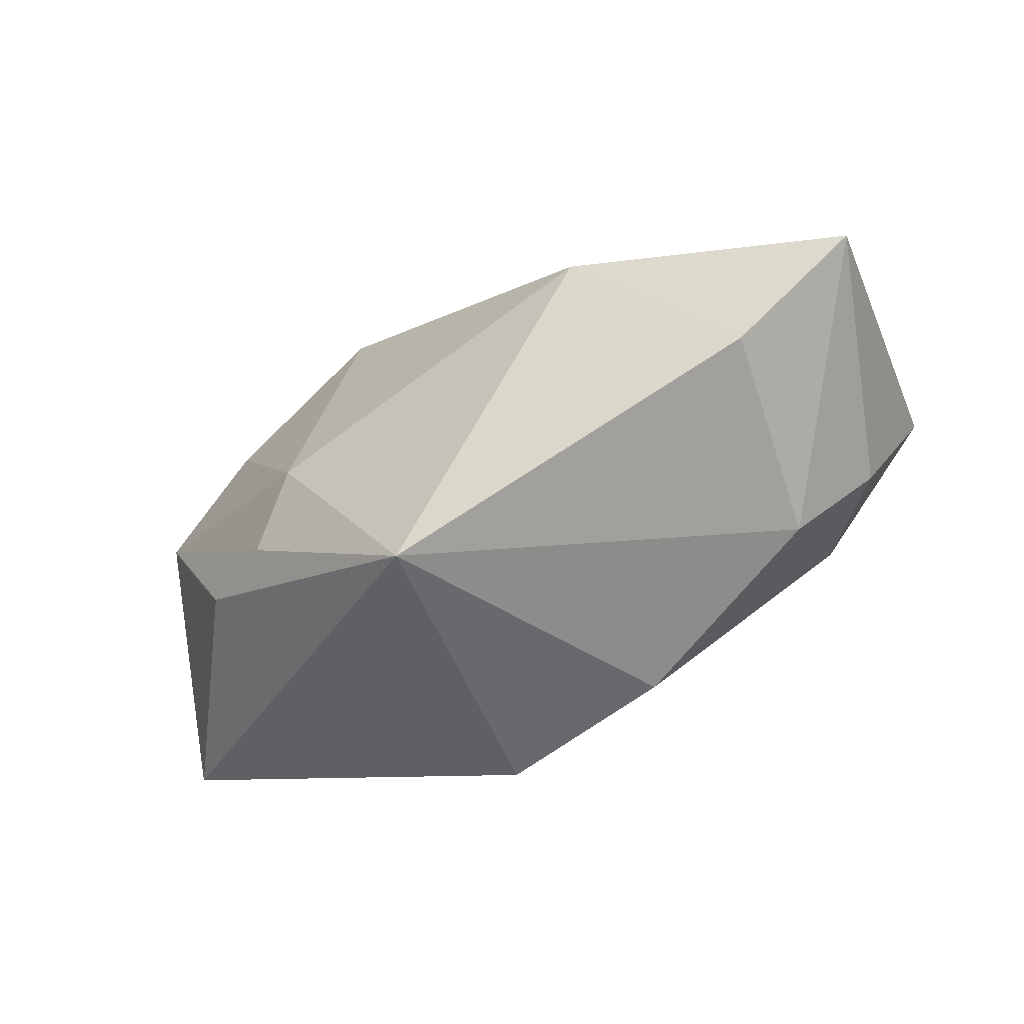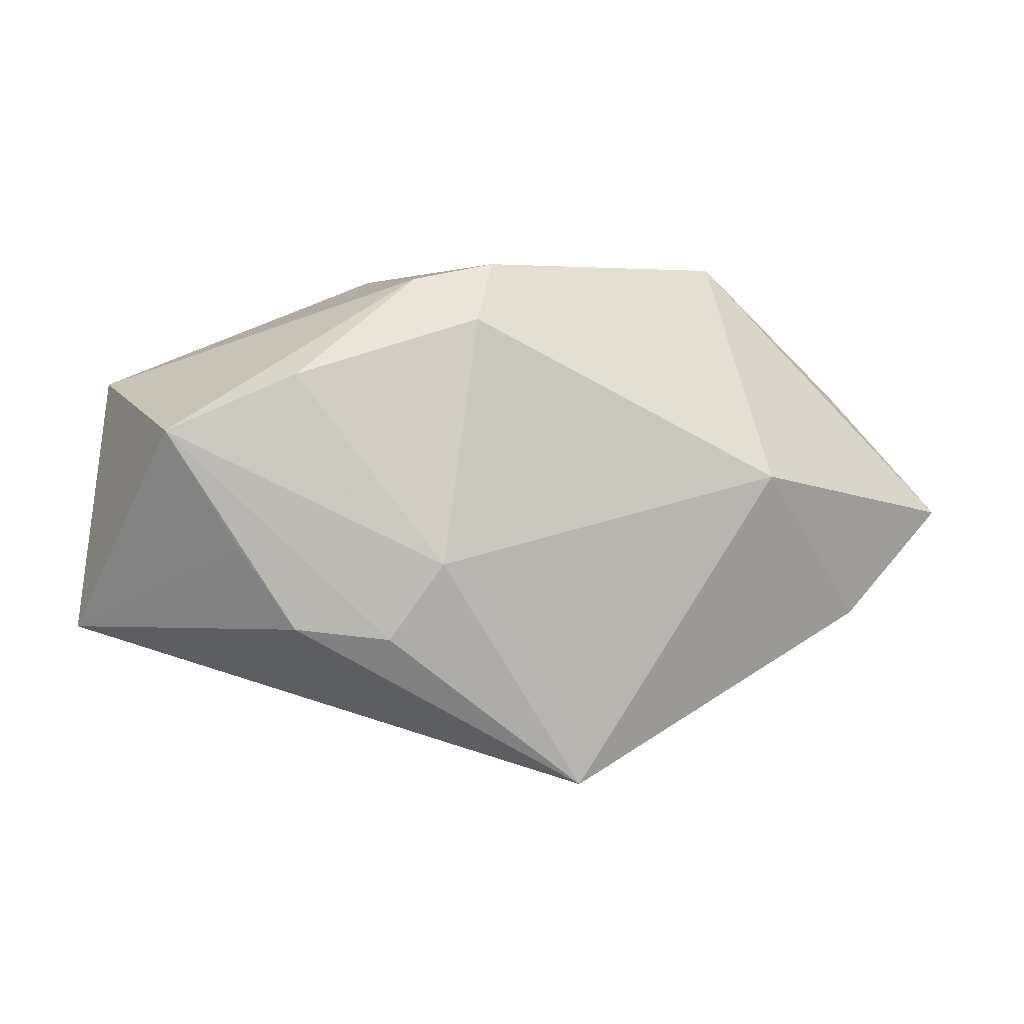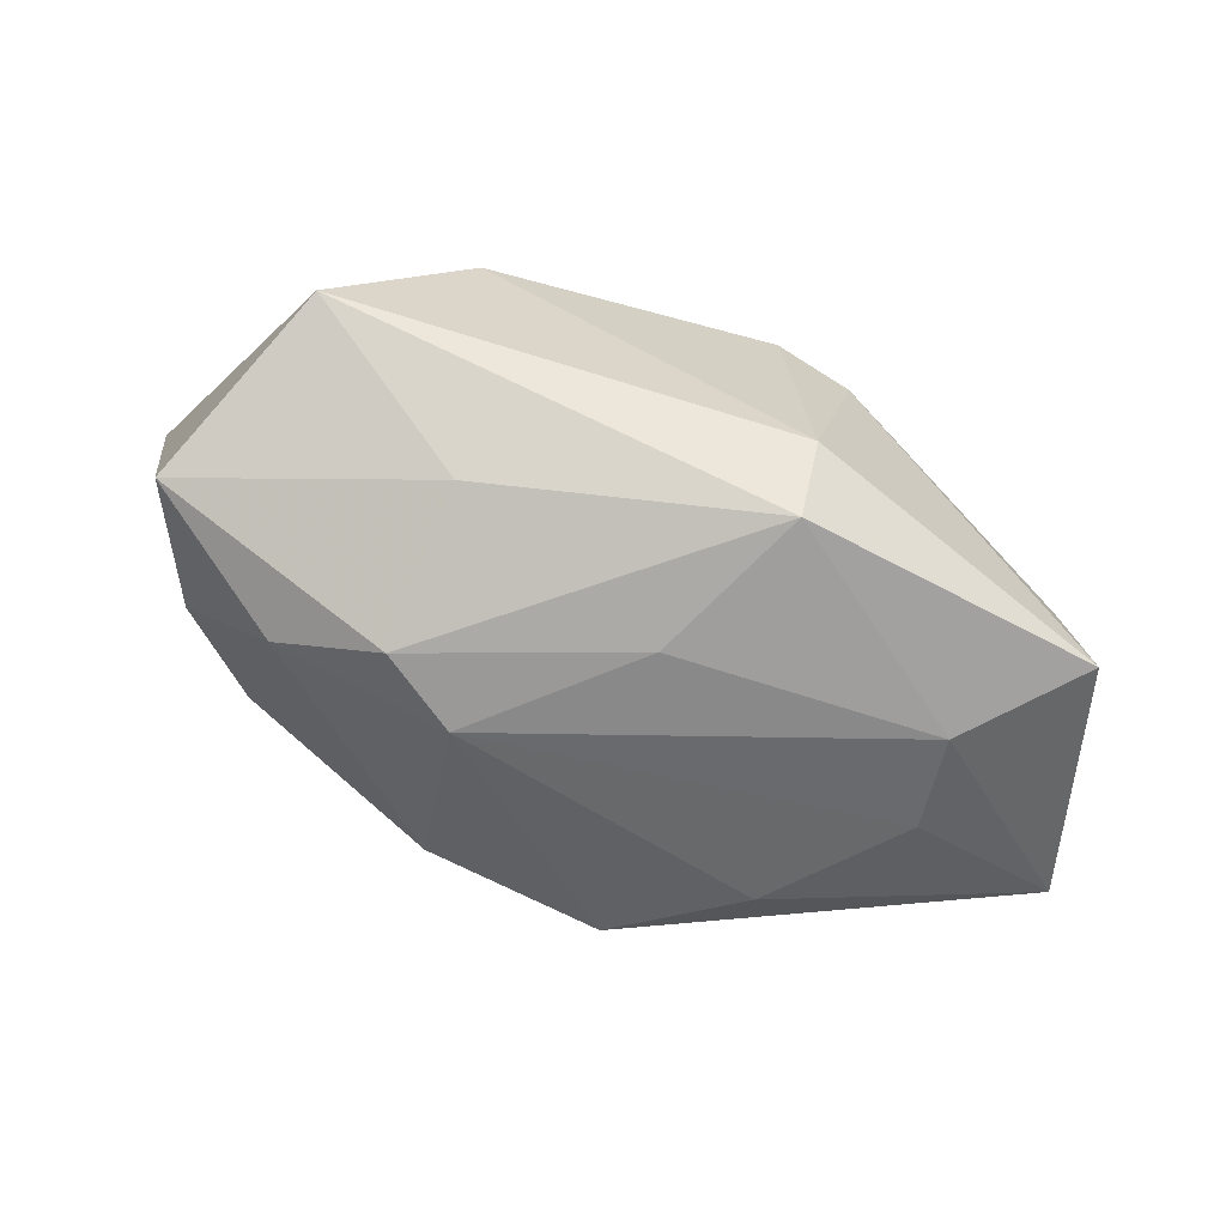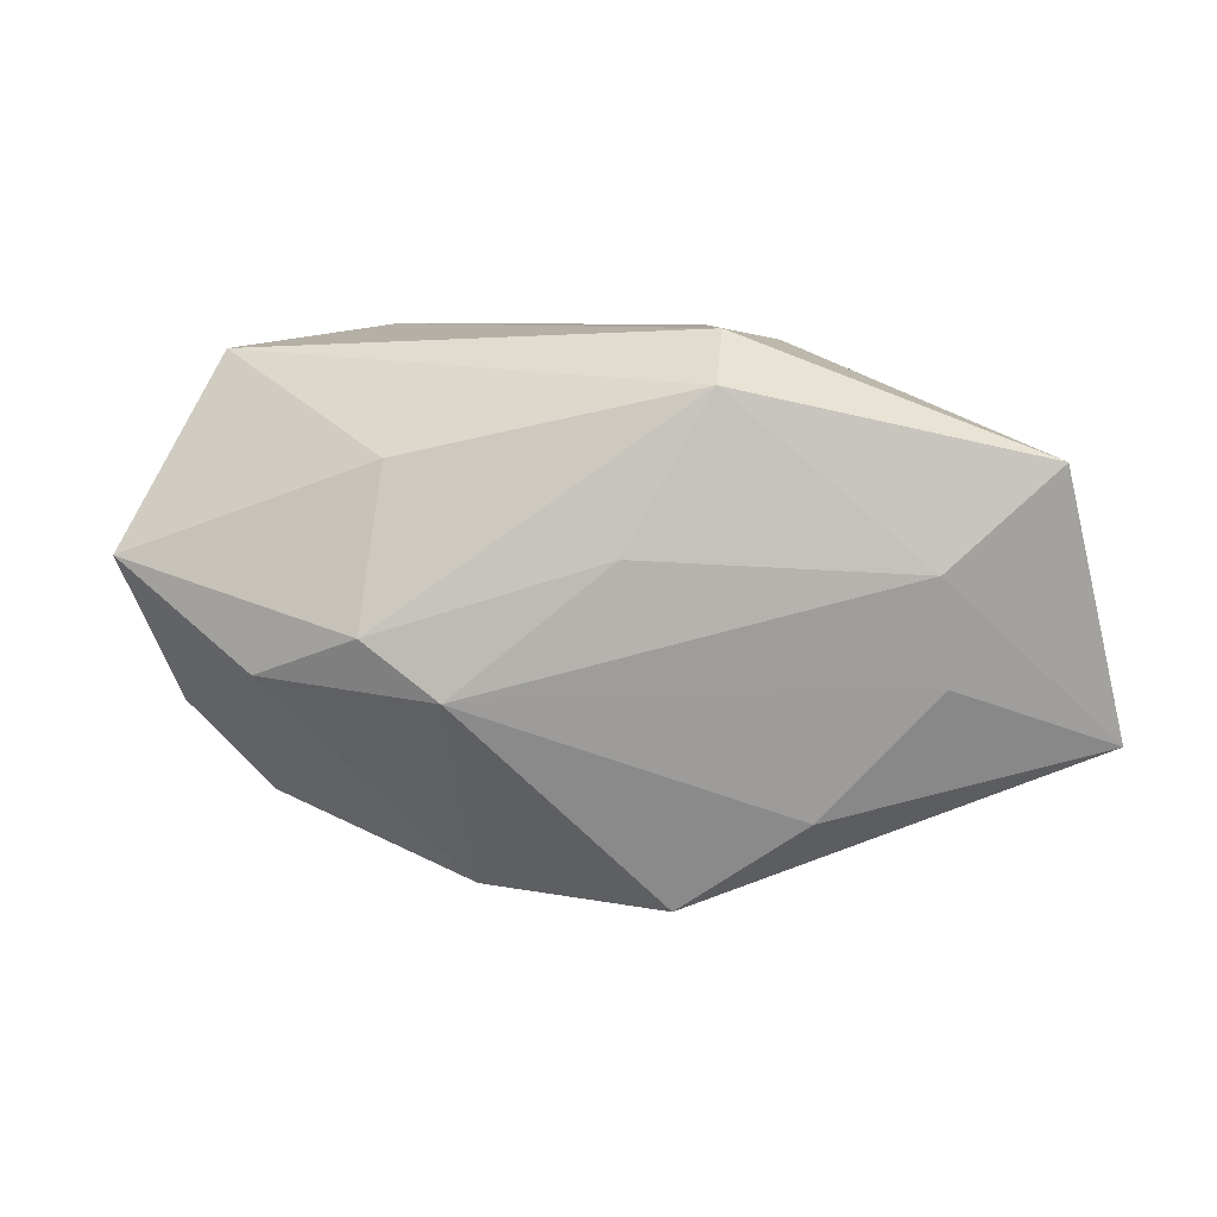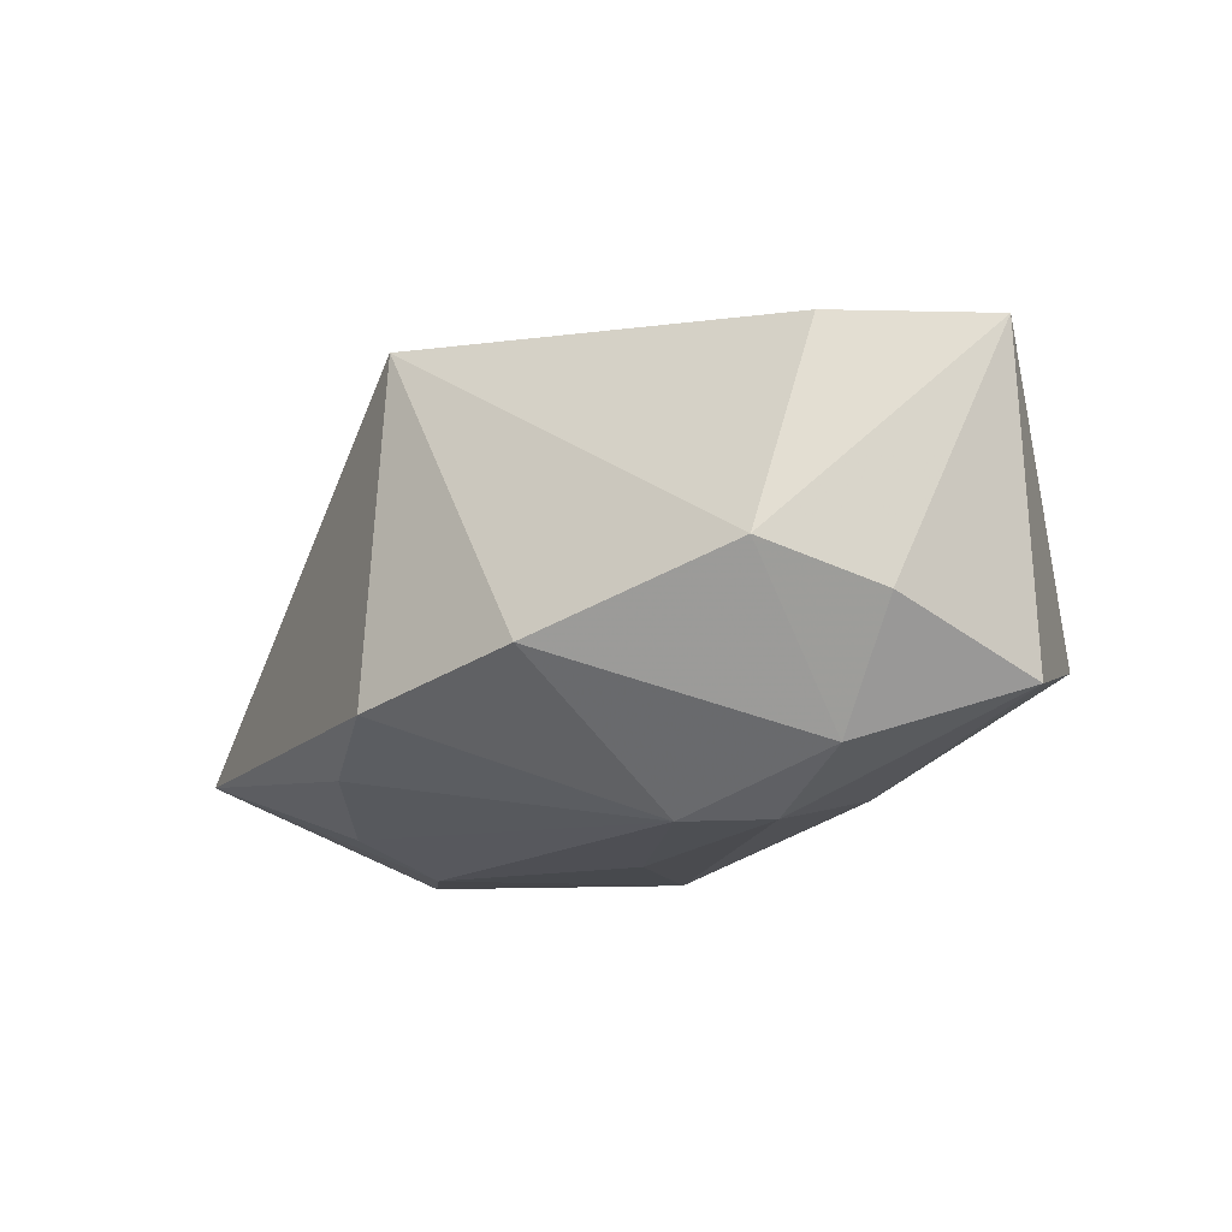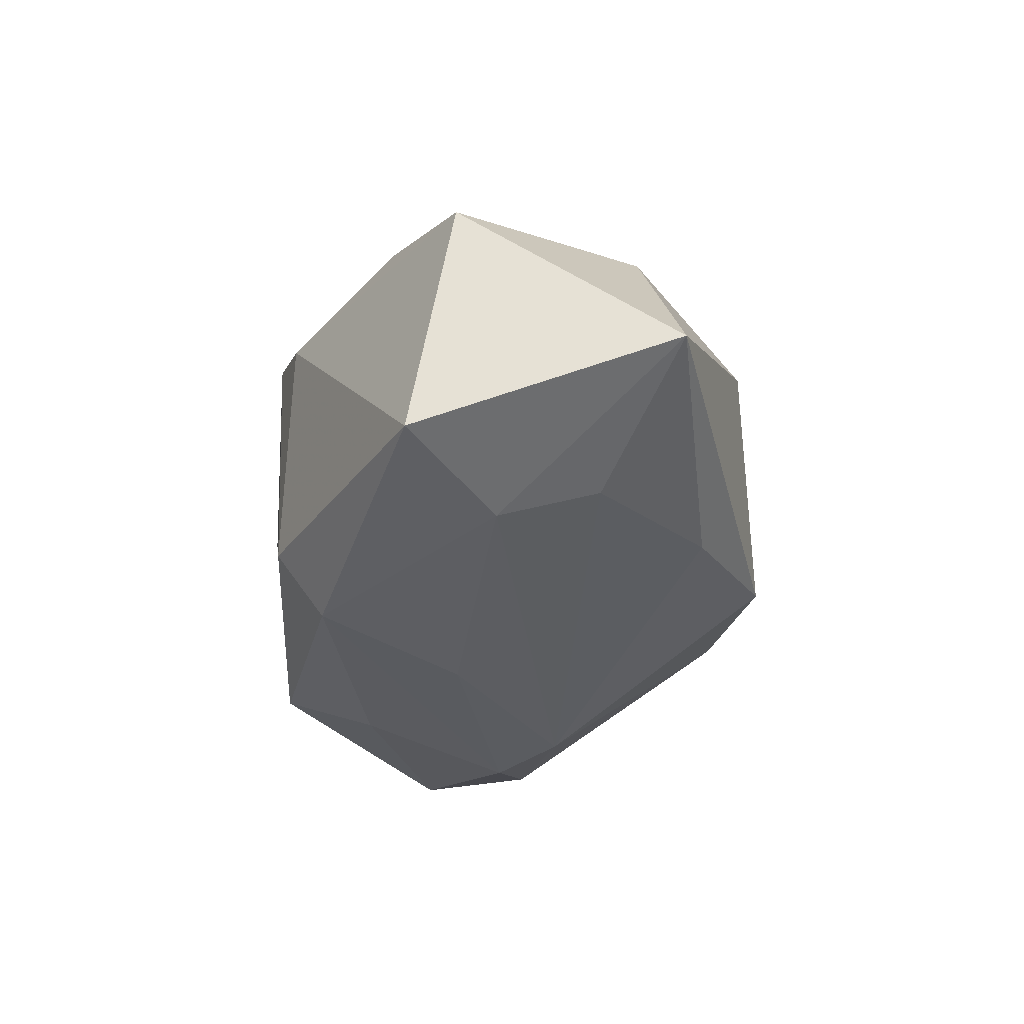
<metadata>
{"format":"obj","ext":"obj","renderer":"f3d","projection":"perspective","resolution":1024,"background":"white","views":[{"elev":-51.6,"azim":27.5,"up":"+Y"},{"elev":4.5,"azim":-28.6,"up":"+Y"},{"elev":-69.1,"azim":163.3,"up":"+Z"},{"elev":4.9,"azim":-176.6,"up":"+Y"},{"elev":-17.6,"azim":43.6,"up":"+Z"},{"elev":-34.4,"azim":-96.2,"up":"+Z"}]}
</metadata>
<code>
v 0.02928 -0.01743 -0.002525
v 0.04119 0.00441 -0.01256
v 0.03516 0.01114 0.009325
v 0.01707 0.01287 -0.01685
v -0.01791 -0.004368 0.01874
v 0.04413 -0.001812 0.01686
v -0.03008 -0.006301 -0.01641
v -0.01623 0.02335 0.008921
v 0.01174 -0.007238 -0.02119
v -0.01907 -0.01812 -0.01447
v -0.01253 0.01931 0.01559
v 0.03242 0.02226 -0.006218
v -0.04167 0.008603 0.006831
v -0.007054 -0.02626 -0.01217
v 0.01947 0.02487 0.007983
v -0.03527 -0.002957 0.009382
v 0.0365 -0.008763 -0.006626
v -0.03962 0.01262 -0.01721
v -0.02248 -0.01173 0.01612
v -0.003224 -0.02718 0.01967
v 0.0175 0.003331 0.02321
v -0.002955 0.004736 -0.02119
v -0.02995 0.01398 0.01121
v -0.03049 -0.01073 0.01168
v 0.02835 -0.005433 -0.01696
v 0.01865 -0.001853 -0.02119
v 0.03225 -0.01223 0.01748
v -0.01117 0.02371 -0.01331
v -0.04564 -0.01195 -0.009671
v -0.008958 0.02487 0.01177
v -0.01081 0.01891 -0.01983
v 0.01015 -0.02458 -0.008962
v -0.02921 0.00338 -0.01911
f 14 20 29
f 18 33 29
f 9 14 10
f 10 14 29
f 2 4 12
f 12 6 2
f 21 30 11
f 11 30 23
f 21 6 15
f 15 30 21
f 15 12 28
f 28 30 15
f 5 20 21
f 21 11 5
f 5 11 23
f 20 5 19
f 23 30 8
f 8 30 28
f 28 18 8
f 31 18 28
f 28 12 31
f 12 4 31
f 33 18 31
f 29 33 7
f 7 10 29
f 7 33 9
f 9 10 7
f 20 14 32
f 32 14 9
f 21 20 27
f 27 6 21
f 6 27 1
f 1 27 20
f 20 32 1
f 3 6 12
f 12 15 3
f 3 15 6
f 24 16 29
f 29 20 24
f 20 19 24
f 23 8 13
f 13 8 18
f 13 18 29
f 29 16 13
f 13 5 23
f 13 19 5
f 13 24 19
f 16 24 13
f 26 31 4
f 4 2 26
f 9 33 22
f 33 31 22
f 22 26 9
f 31 26 22
f 17 2 6
f 6 1 17
f 25 1 32
f 25 17 1
f 25 32 9
f 9 26 25
f 25 26 2
f 2 17 25

</code>
